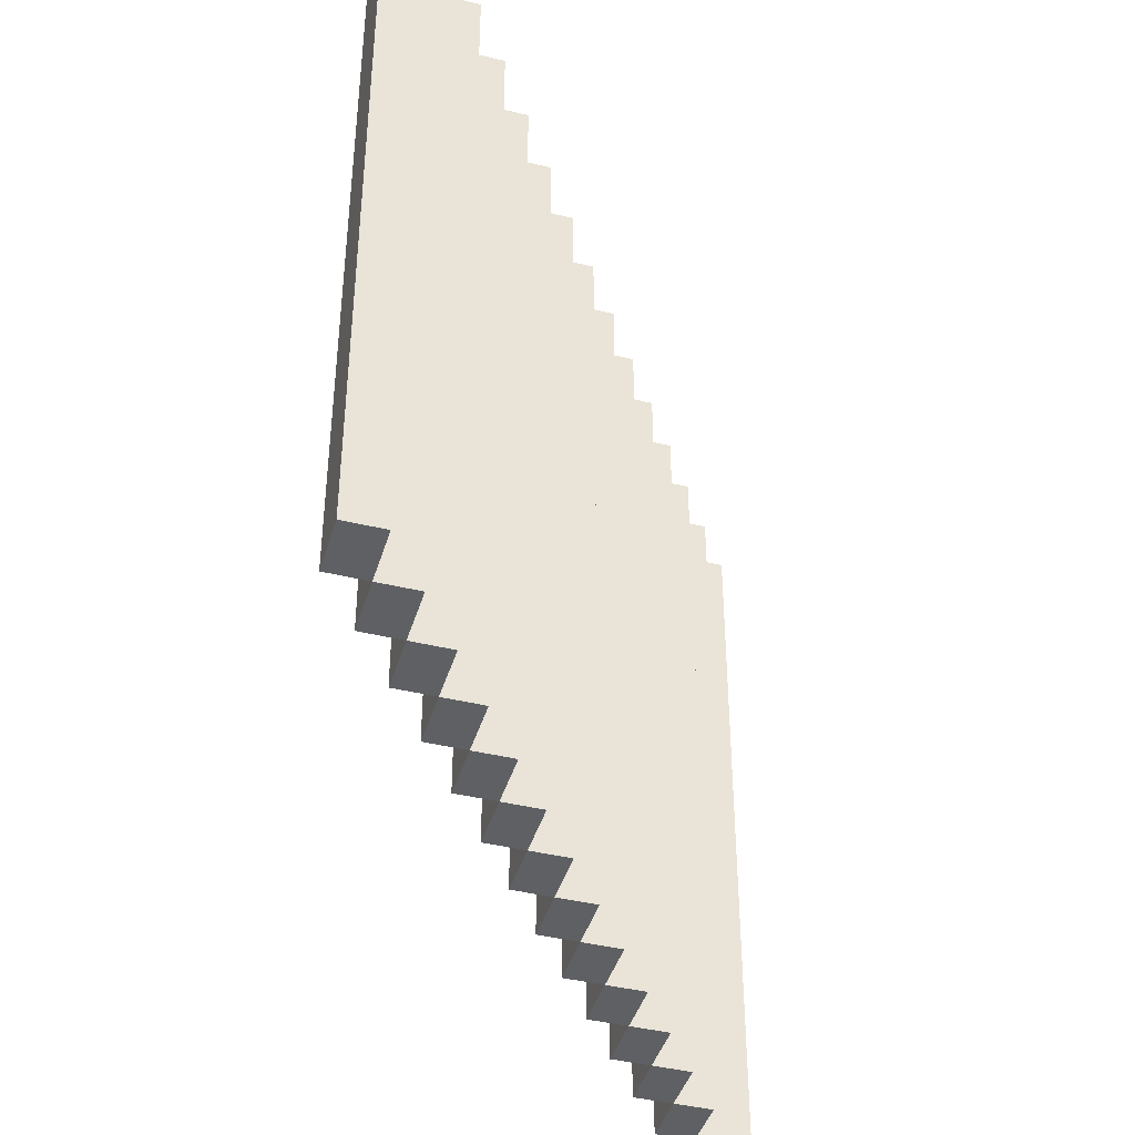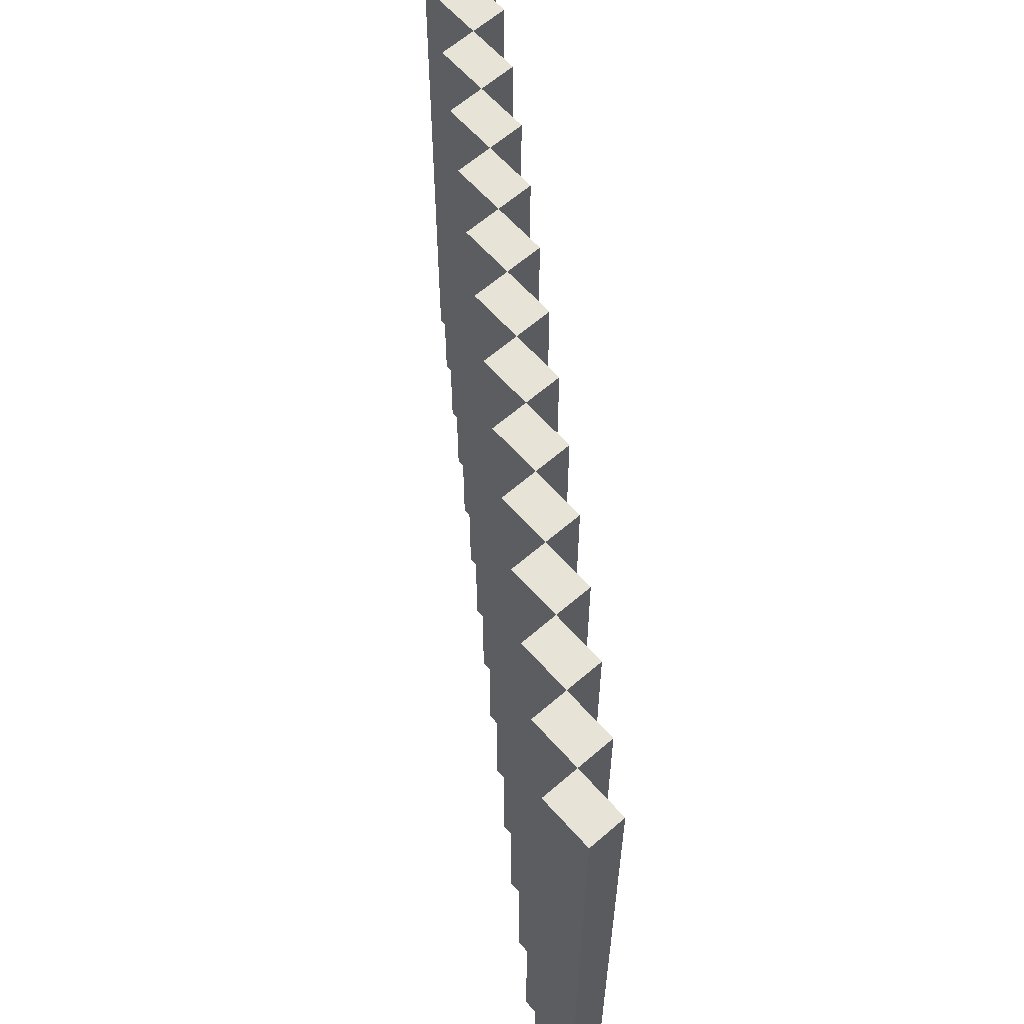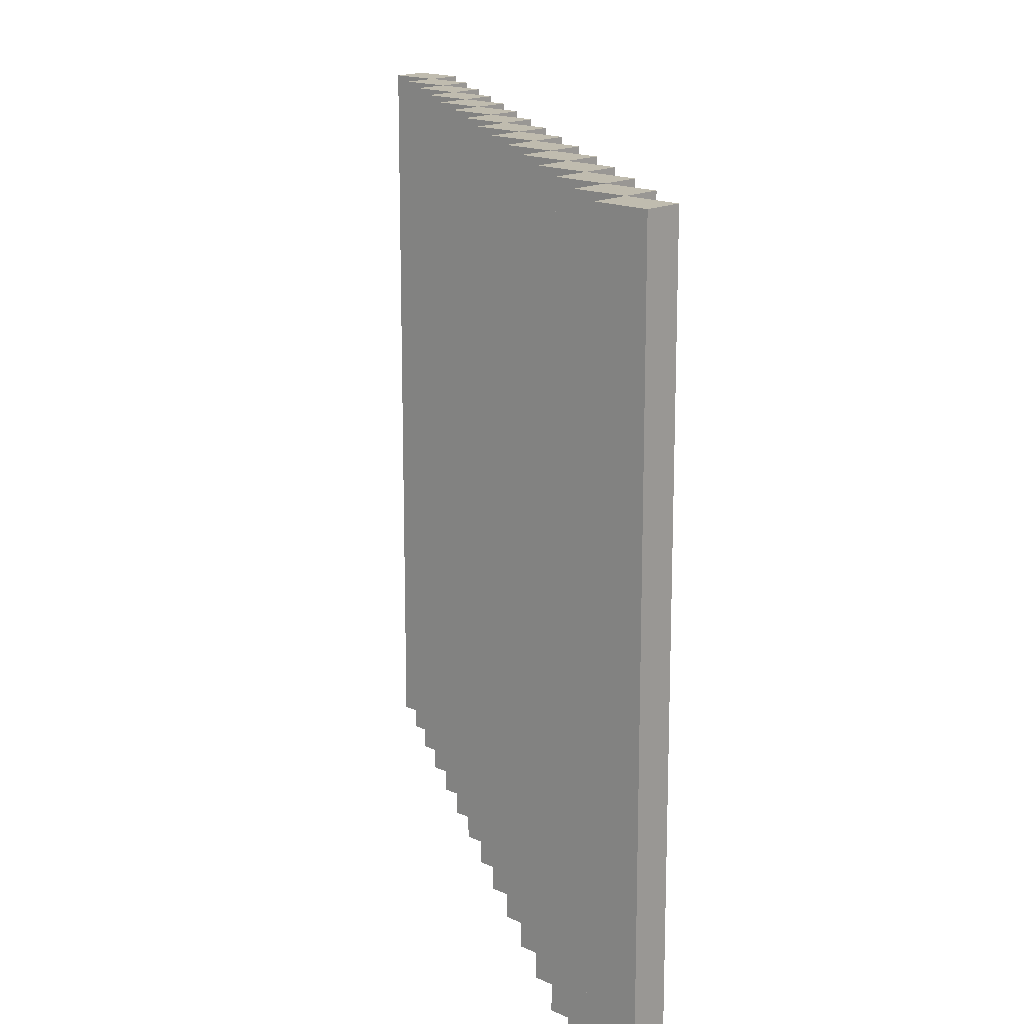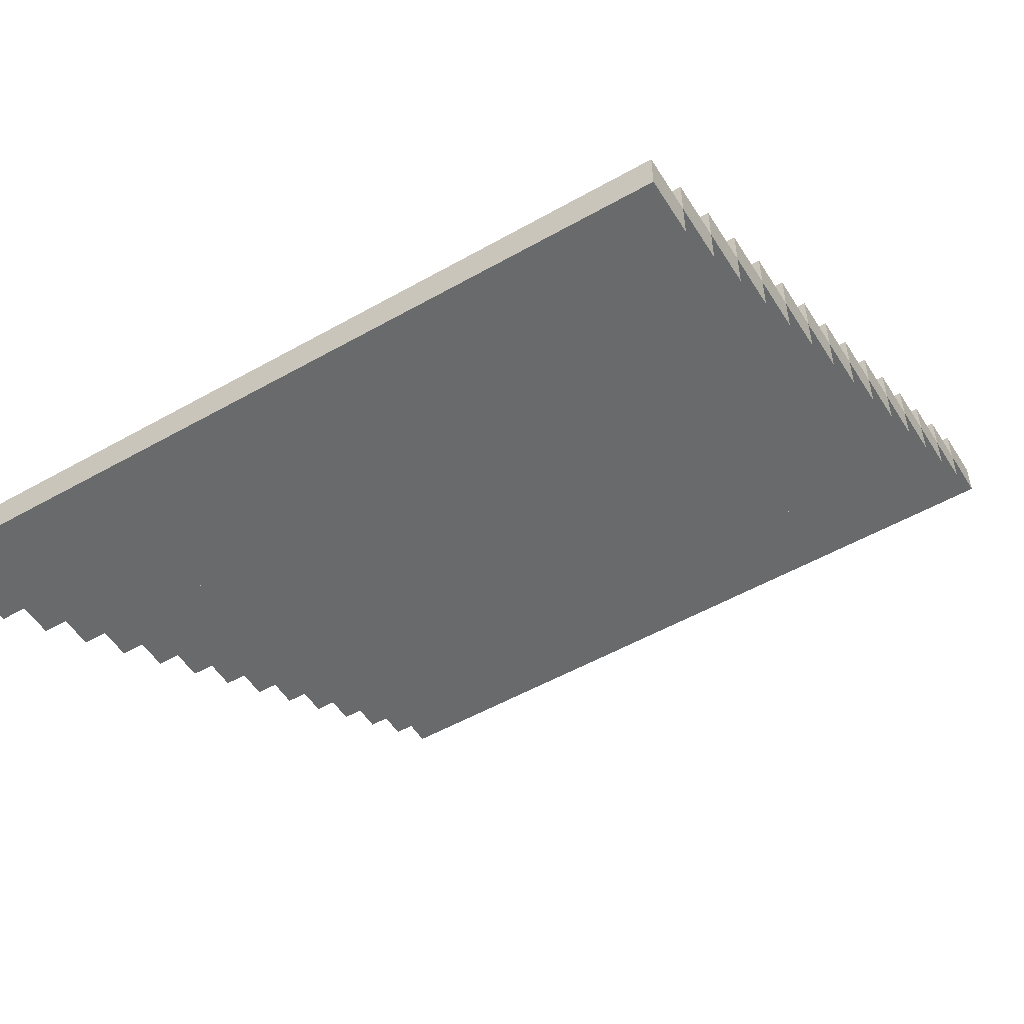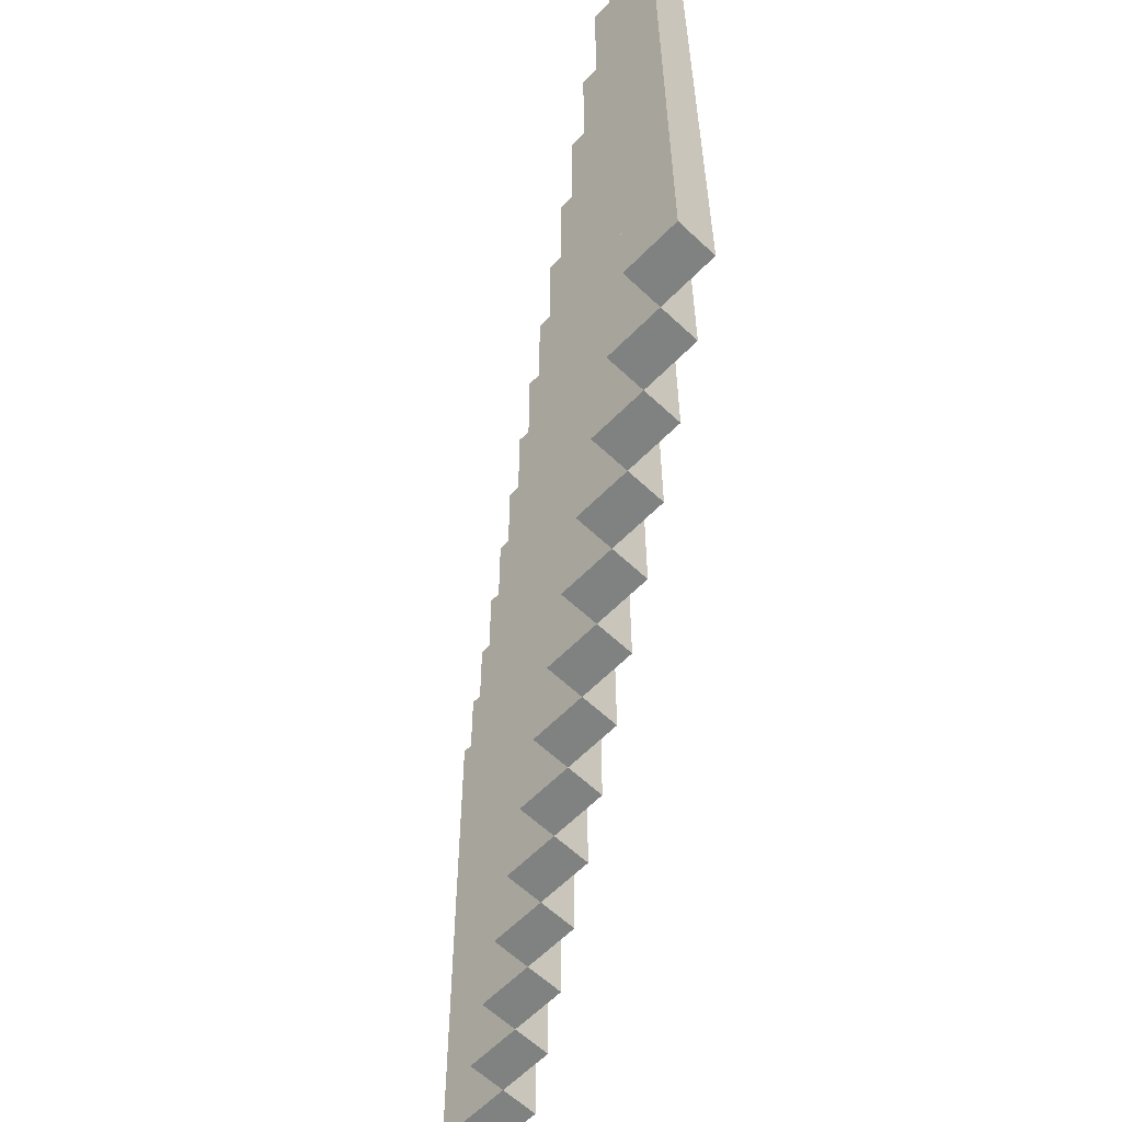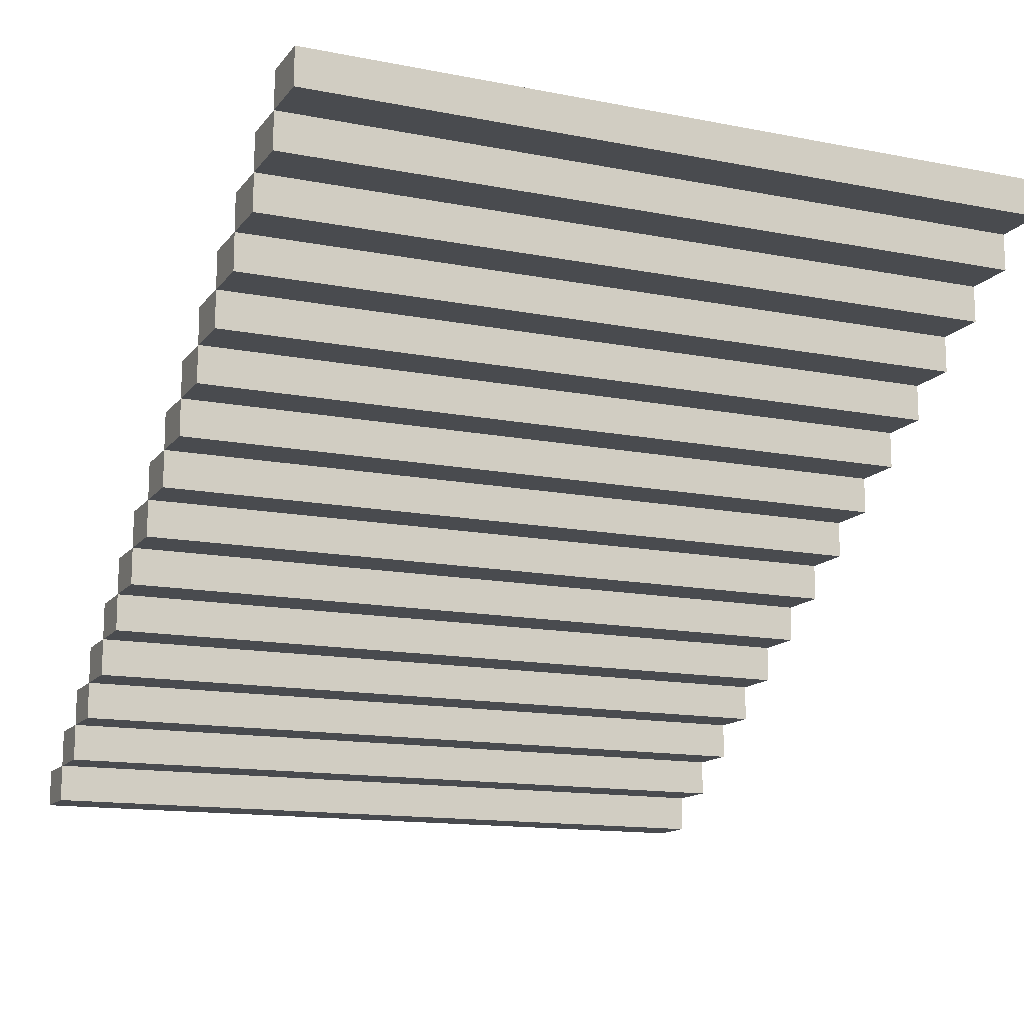
<metadata>
{"format":"obj","ext":"obj","renderer":"f3d","projection":"perspective","resolution":1024,"background":"white","views":[{"elev":-42.1,"azim":73.7,"up":"+Z"},{"elev":62.1,"azim":-131.4,"up":"+Z"},{"elev":16.3,"azim":-136.6,"up":"+Z"},{"elev":-52.9,"azim":121.3,"up":"+Y"},{"elev":-60.3,"azim":-134.0,"up":"+Z"},{"elev":-13.7,"azim":-113.7,"up":"+Y"}]}
</metadata>
<code>
o Staris_Cube.009
v -1 -1 20.34
v -1 1 20.34
v -1 -1 -20.34
v -1 1 -20.34
v 1.9 -1 20.34
v 1.9 1 20.34
v 1.9 -1 -20.34
v 1.9 1 -20.34
v 1.9 -3 20.34
v 1.9 -1 20.34
v 1.9 -3 -20.34
v 1.9 -1 -20.34
v 4.799 -3 20.34
v 4.799 -1 20.34
v 4.799 -3 -20.34
v 4.799 -1 -20.34
v 4.799 -5 20.34
v 4.799 -3 20.34
v 4.799 -5 -20.34
v 4.799 -3 -20.34
v 7.699 -5 20.34
v 7.699 -3 20.34
v 7.699 -5 -20.34
v 7.699 -3 -20.34
v 7.699 -7 20.34
v 7.699 -5 20.34
v 7.699 -7 -20.34
v 7.699 -5 -20.34
v 10.6 -7 20.34
v 10.6 -5 20.34
v 10.6 -7 -20.34
v 10.6 -5 -20.34
v 10.6 -9 20.34
v 10.6 -7 20.34
v 10.6 -9 -20.34
v 10.6 -7 -20.34
v 13.5 -9 20.34
v 13.5 -7 20.34
v 13.5 -9 -20.34
v 13.5 -7 -20.34
v 13.5 -11 20.34
v 13.5 -9 20.34
v 13.5 -11 -20.34
v 13.5 -9 -20.34
v 16.4 -11 20.34
v 16.4 -9 20.34
v 16.4 -11 -20.34
v 16.4 -9 -20.34
v 16.4 -13 20.34
v 16.4 -11 20.34
v 16.4 -13 -20.34
v 16.4 -11 -20.34
v 19.3 -13 20.34
v 19.3 -11 20.34
v 19.3 -13 -20.34
v 19.3 -11 -20.34
v 19.3 -15 20.34
v 19.3 -13 20.34
v 19.3 -15 -20.34
v 19.3 -13 -20.34
v 22.2 -15 20.34
v 22.2 -13 20.34
v 22.2 -15 -20.34
v 22.2 -13 -20.34
v 22.2 -17 20.34
v 22.2 -15 20.34
v 22.2 -17 -20.34
v 22.2 -15 -20.34
v 25.1 -17 20.34
v 25.1 -15 20.34
v 25.1 -17 -20.34
v 25.1 -15 -20.34
v 25.1 -19 20.34
v 25.1 -17 20.34
v 25.1 -19 -20.34
v 25.1 -17 -20.34
v 28 -19 20.34
v 28 -17 20.34
v 28 -19 -20.34
v 28 -17 -20.34
v 28 -21 20.34
v 28 -19 20.34
v 28 -21 -20.34
v 28 -19 -20.34
v 30.9 -21 20.34
v 30.9 -19 20.34
v 30.9 -21 -20.34
v 30.9 -19 -20.34
v 30.9 -23 20.34
v 30.9 -21 20.34
v 30.9 -23 -20.34
v 30.9 -21 -20.34
v 33.8 -23 20.34
v 33.8 -21 20.34
v 33.8 -23 -20.34
v 33.8 -21 -20.34
v 33.8 -25 20.34
v 33.8 -23 20.34
v 33.8 -25 -20.34
v 33.8 -23 -20.34
v 36.7 -25 20.34
v 36.7 -23 20.34
v 36.7 -25 -20.34
v 36.7 -23 -20.34
v 36.7 -27 20.34
v 36.7 -25 20.34
v 36.7 -27 -20.34
v 36.7 -25 -20.34
v 39.6 -27 20.34
v 39.6 -25 20.34
v 39.6 -27 -20.34
v 39.6 -25 -20.34
v 39.6 -29 20.34
v 39.6 -27 20.34
v 39.6 -29 -20.34
v 39.6 -27 -20.34
v 42.5 -29 20.34
v 42.5 -27 20.34
v 42.5 -29 -20.34
v 42.5 -27 -20.34
f 1 2 4 3
f 3 4 8 7
f 7 8 6 5
f 5 6 2 1
f 3 7 5 1
f 8 4 2 6
f 9 10 12 11
f 11 12 16 15
f 15 16 14 13
f 13 14 10 9
f 11 15 13 9
f 16 12 10 14
f 17 18 20 19
f 19 20 24 23
f 23 24 22 21
f 21 22 18 17
f 19 23 21 17
f 24 20 18 22
f 25 26 28 27
f 27 28 32 31
f 31 32 30 29
f 29 30 26 25
f 27 31 29 25
f 32 28 26 30
f 33 34 36 35
f 35 36 40 39
f 39 40 38 37
f 37 38 34 33
f 35 39 37 33
f 40 36 34 38
f 41 42 44 43
f 43 44 48 47
f 47 48 46 45
f 45 46 42 41
f 43 47 45 41
f 48 44 42 46
f 49 50 52 51
f 51 52 56 55
f 55 56 54 53
f 53 54 50 49
f 51 55 53 49
f 56 52 50 54
f 57 58 60 59
f 59 60 64 63
f 63 64 62 61
f 61 62 58 57
f 59 63 61 57
f 64 60 58 62
f 65 66 68 67
f 67 68 72 71
f 71 72 70 69
f 69 70 66 65
f 67 71 69 65
f 72 68 66 70
f 73 74 76 75
f 75 76 80 79
f 79 80 78 77
f 77 78 74 73
f 75 79 77 73
f 80 76 74 78
f 81 82 84 83
f 83 84 88 87
f 87 88 86 85
f 85 86 82 81
f 83 87 85 81
f 88 84 82 86
f 89 90 92 91
f 91 92 96 95
f 95 96 94 93
f 93 94 90 89
f 91 95 93 89
f 96 92 90 94
f 97 98 100 99
f 99 100 104 103
f 103 104 102 101
f 101 102 98 97
f 99 103 101 97
f 104 100 98 102
f 105 106 108 107
f 107 108 112 111
f 111 112 110 109
f 109 110 106 105
f 107 111 109 105
f 112 108 106 110
f 113 114 116 115
f 115 116 120 119
f 119 120 118 117
f 117 118 114 113
f 115 119 117 113
f 120 116 114 118

</code>
